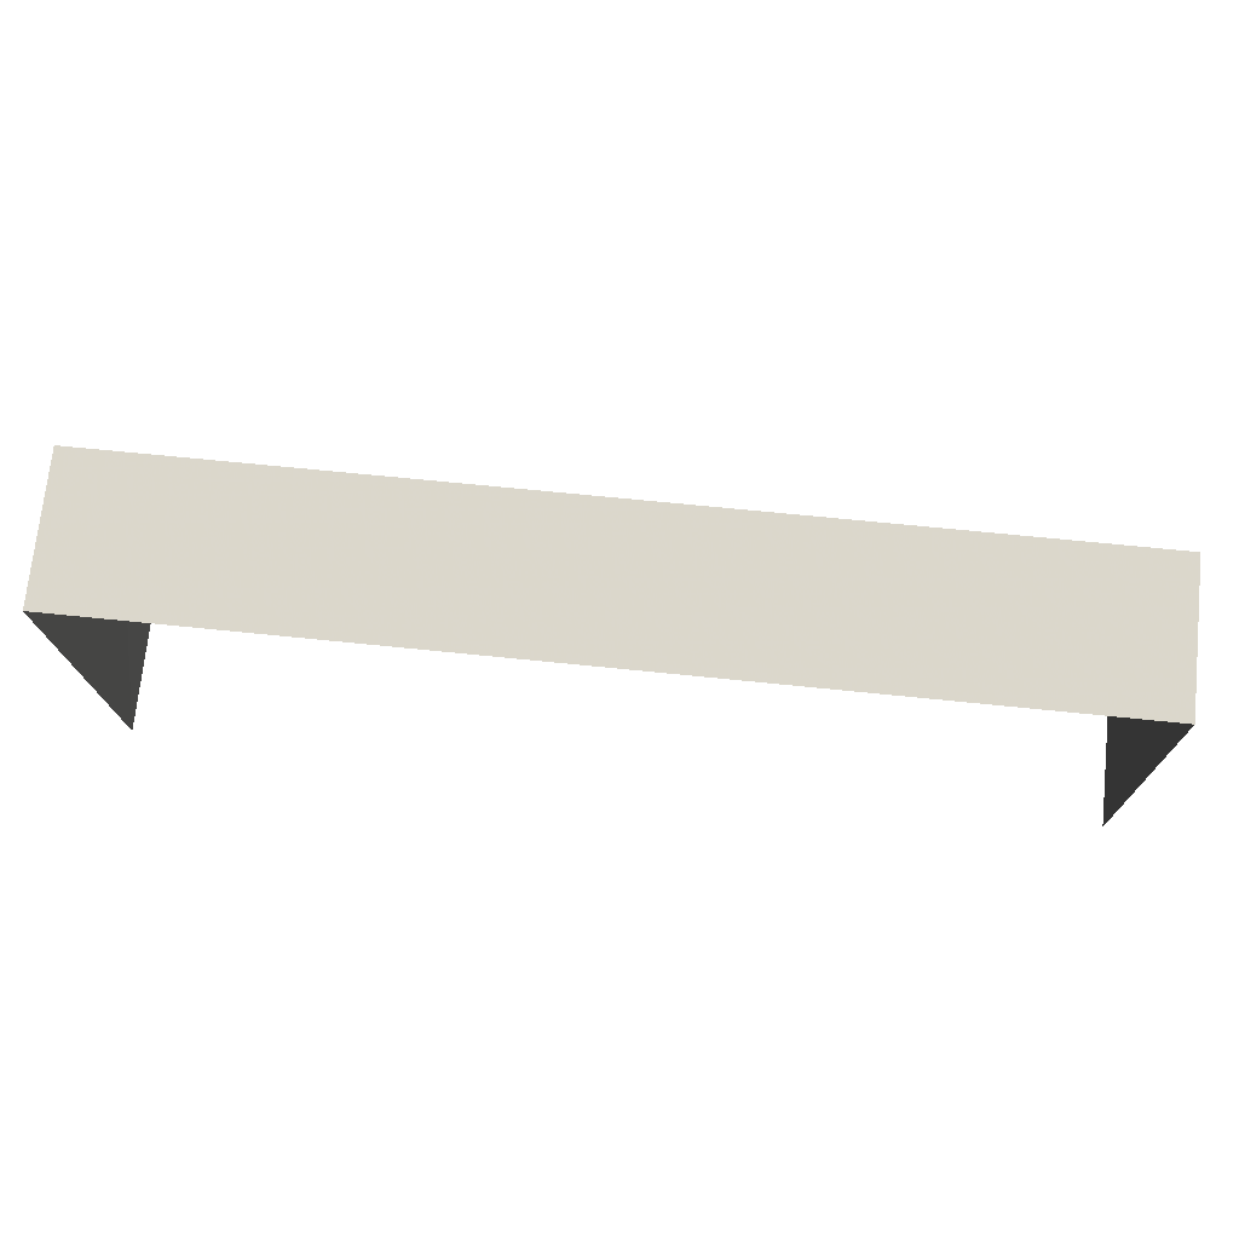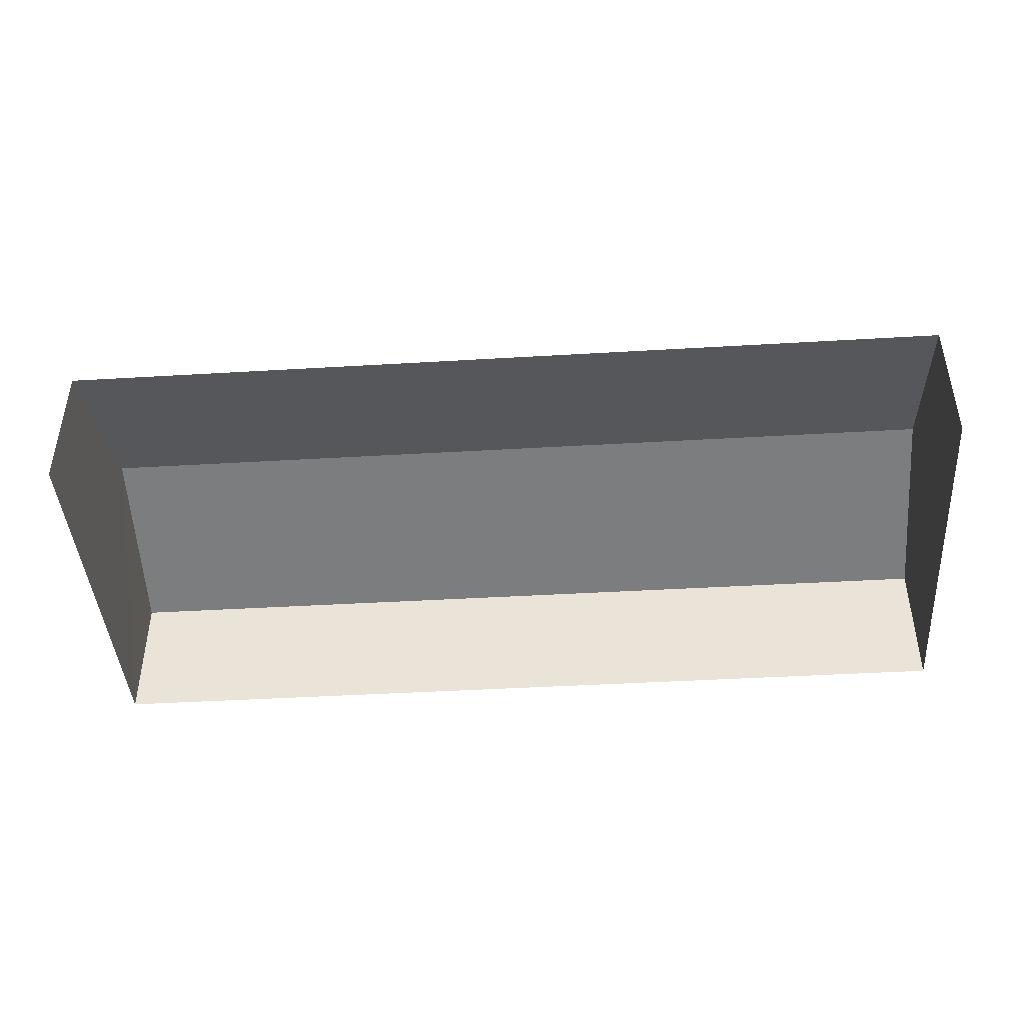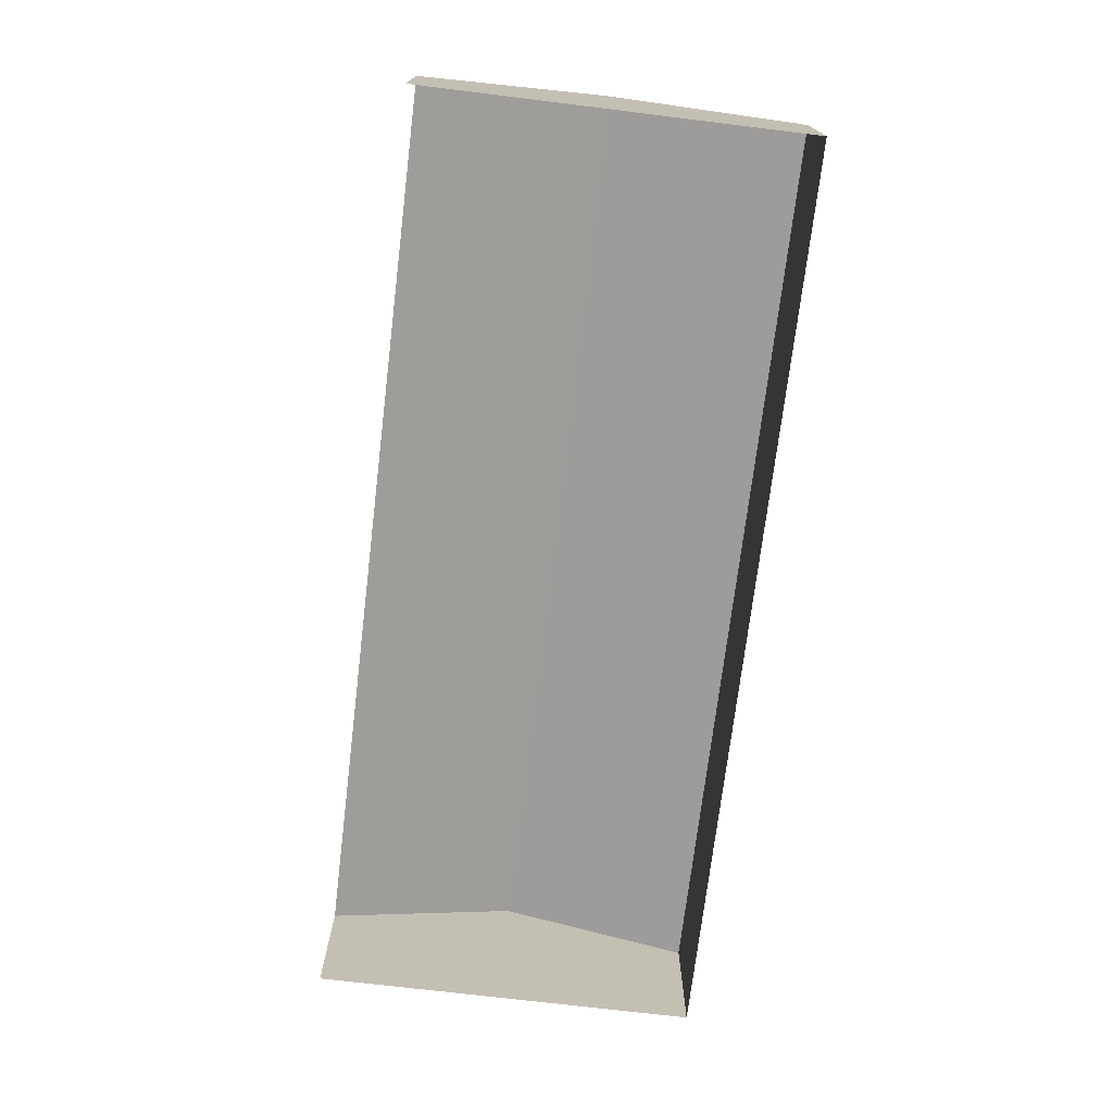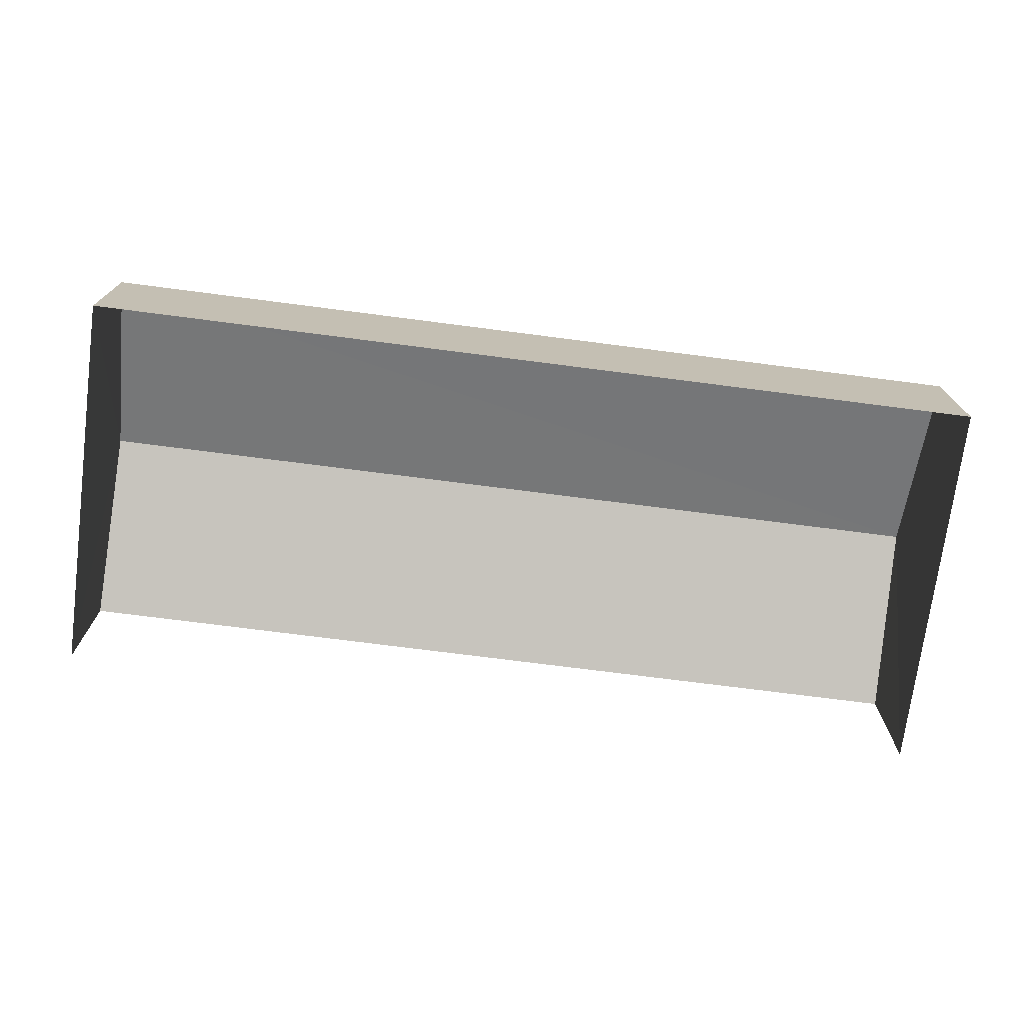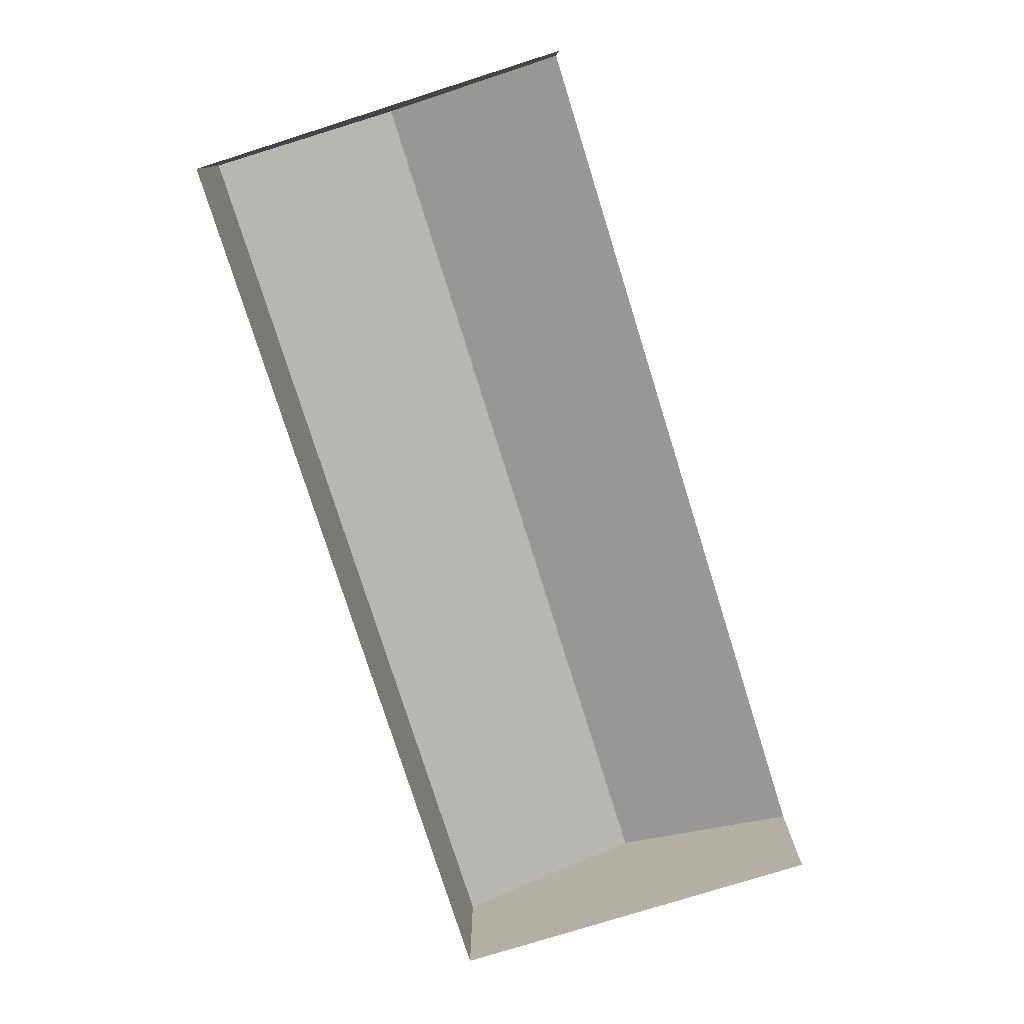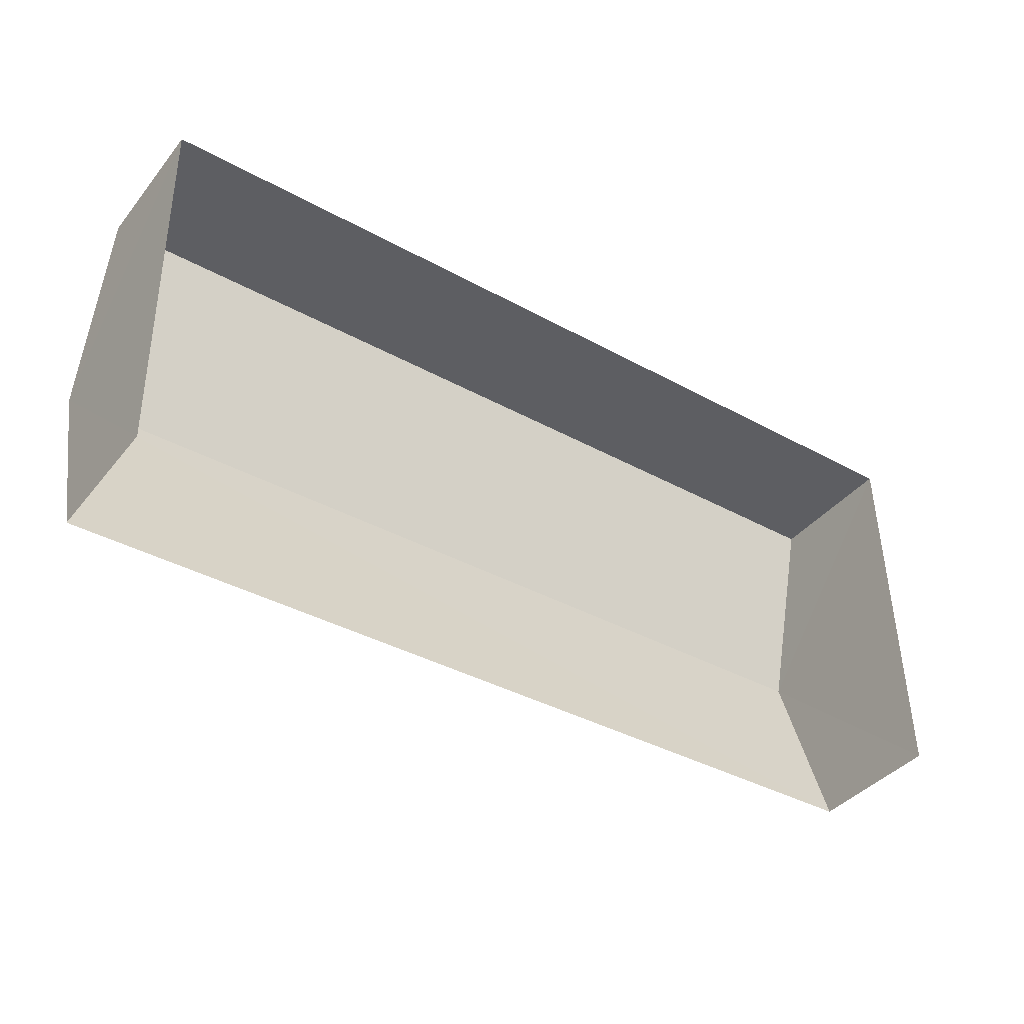
<metadata>
{"format":"obj","ext":"obj","renderer":"f3d","projection":"perspective","resolution":1024,"background":"white","views":[{"elev":73.2,"azim":-174.0,"up":"+Y"},{"elev":-43.1,"azim":3.0,"up":"+Z"},{"elev":-73.0,"azim":82.1,"up":"+Z"},{"elev":-73.1,"azim":171.6,"up":"+Z"},{"elev":-77.6,"azim":-73.6,"up":"+Z"},{"elev":-39.8,"azim":145.0,"up":"+Y"}]}
</metadata>
<code>
v -2.254e+05 -1.269e+05 15.74
v -2.254e+05 -1.269e+05 15.74
v -2.255e+05 -1.269e+05 15.74
v -2.255e+05 -1.269e+05 15.74
v -2.254e+05 -1.269e+05 18.49
v -2.255e+05 -1.269e+05 18.49
v -2.255e+05 -1.269e+05 19.59
v -2.254e+05 -1.269e+05 19.59
v -2.255e+05 -1.269e+05 18.49
v -2.254e+05 -1.269e+05 18.49
f 1 2 3
f 4 1 3
f 10 3 2
f 10 9 3
f 5 6 7
f 8 5 7
f 9 10 8
f 7 9 8
f 5 1 4
f 6 5 4
f 10 2 8
f 2 1 8
f 1 5 8
f 6 4 7
f 4 3 7
f 3 9 7

</code>
